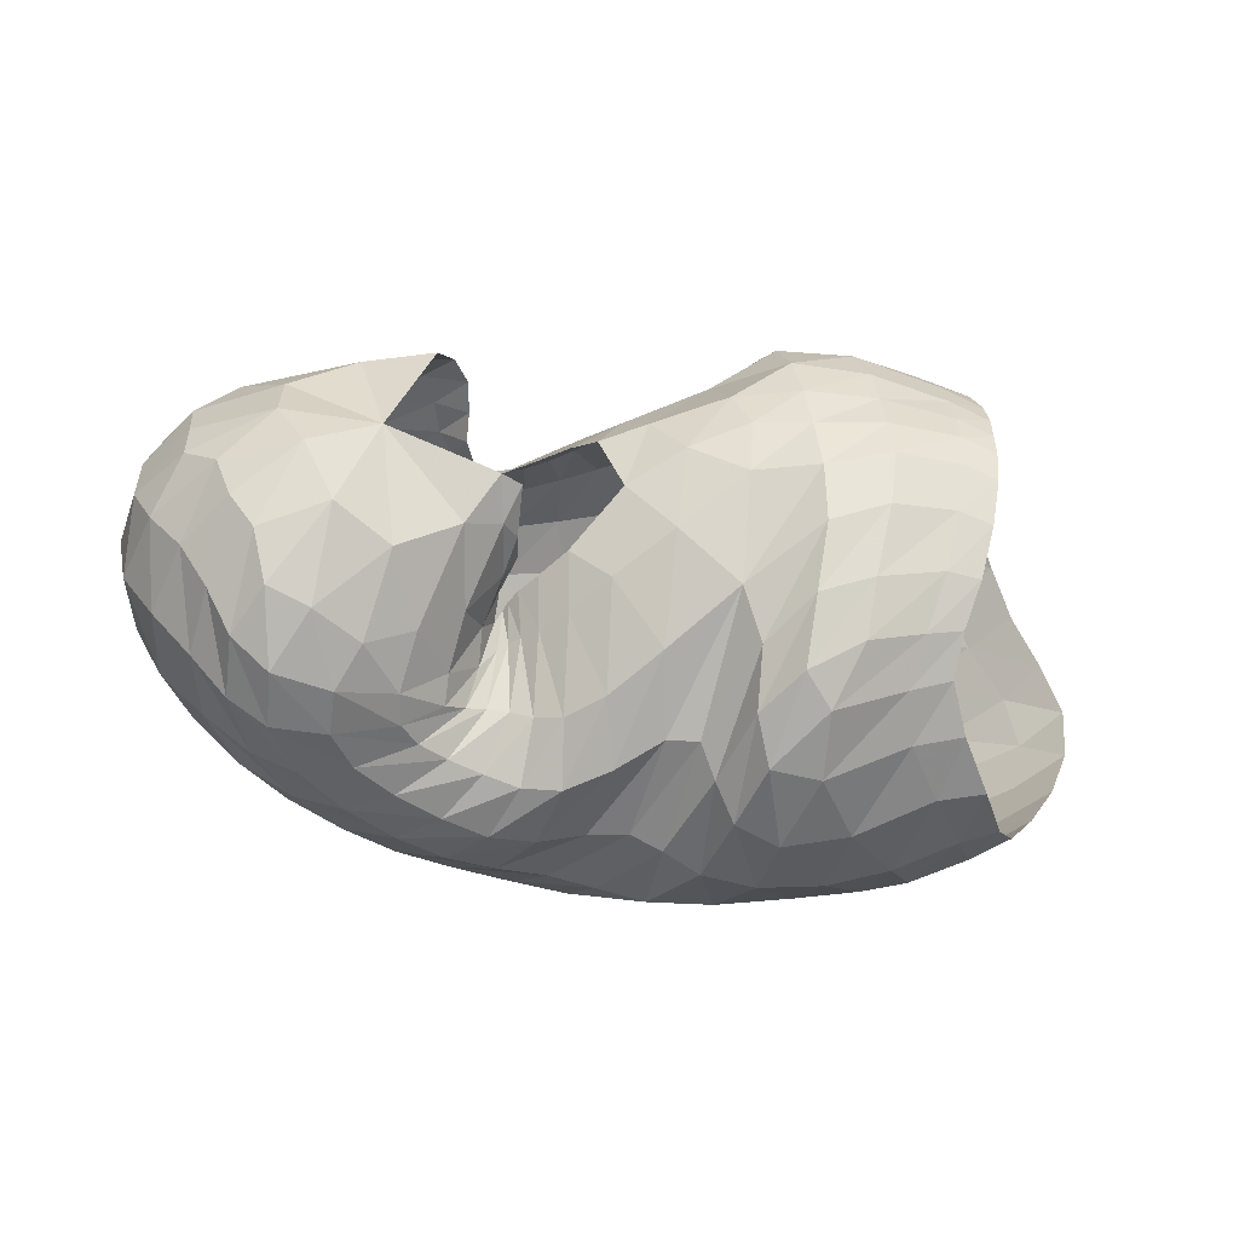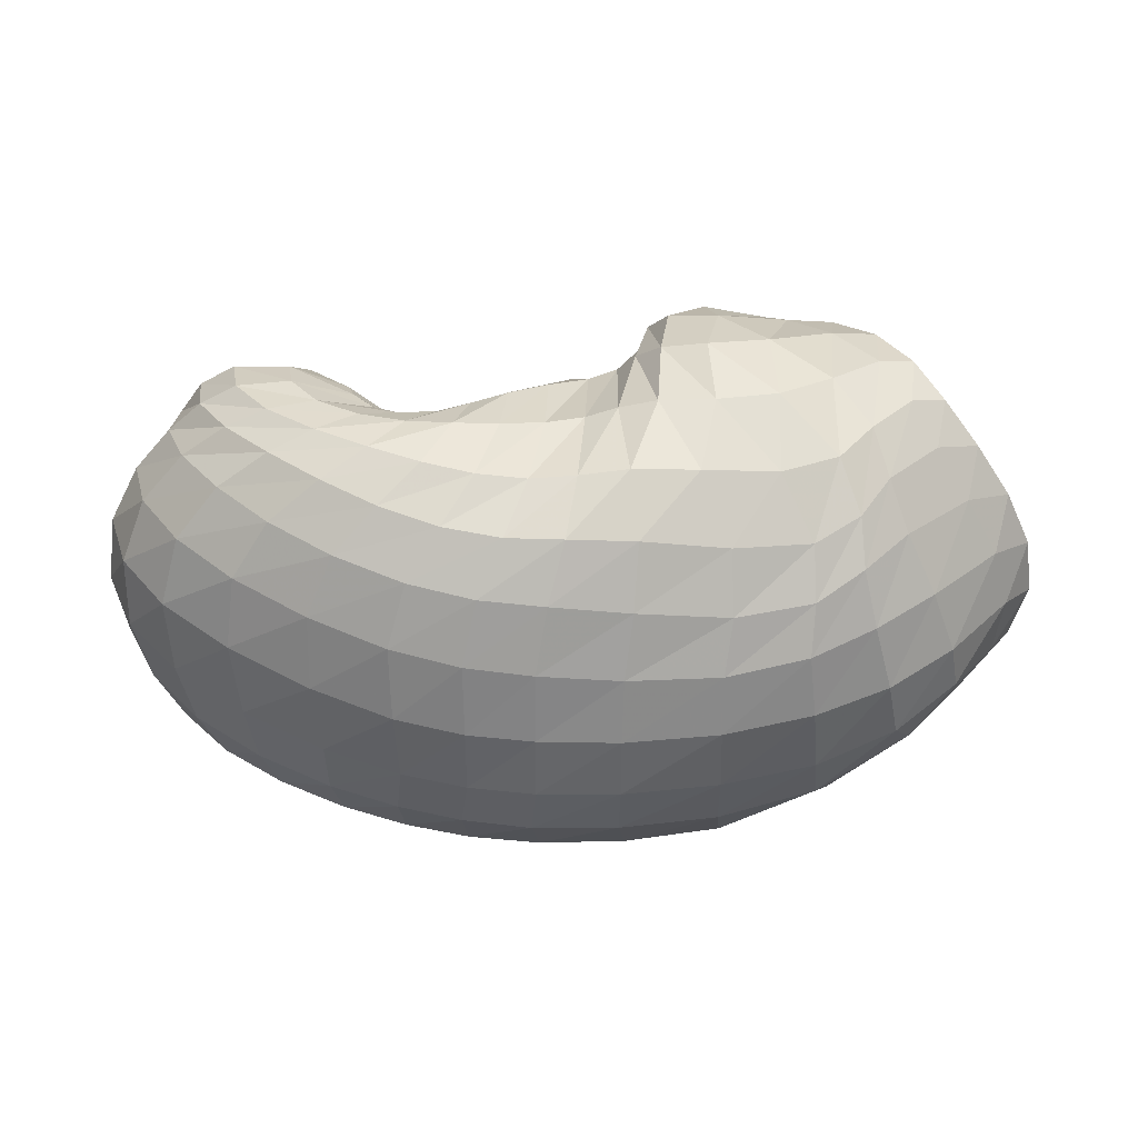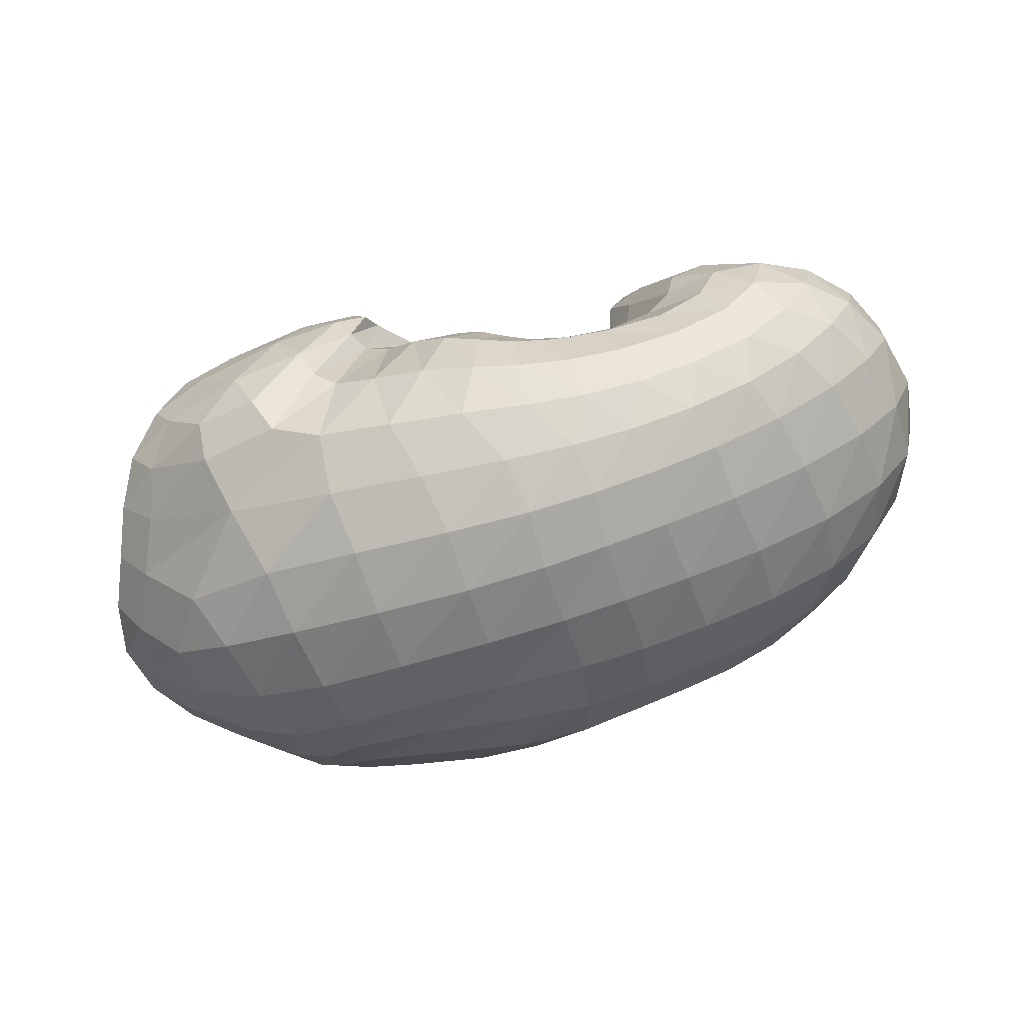
<metadata>
{"format":"obj","ext":"obj","renderer":"f3d","projection":"perspective","resolution":1024,"background":"white","views":[{"elev":-25.9,"azim":164.2,"up":"+Z"},{"elev":-34.4,"azim":176.9,"up":"+Y"},{"elev":-77.4,"azim":16.1,"up":"+Y"}]}
</metadata>
<code>
v 112.9 186.6 159.3
v 144.1 184.2 165.7
v 179.6 172 167
v 212.2 156.7 150.1
v 221.6 132.7 173.7
v 233.7 108.9 177.4
v 240.3 108 174.4
v 246.3 114.6 175.4
v 250.2 125.4 185.1
v 258.3 141.6 192.2
v 110.3 178.2 174.9
v 143.7 172.1 188.5
v 181.7 140.4 195.8
v 108.3 161.1 193.3
v 146.4 145.8 210.2
v 168.2 119 213.6
v 200.4 96.07 201.7
v 215.6 81.88 198.1
v 234.7 80.36 192.4
v 263.6 85.03 191.9
v 275 101.9 199.1
v 106.1 132.6 208
v 138.4 99.42 215.6
v 90.1 103.3 203.1
v 109.6 71.25 199.4
v 150.8 74.37 204.7
v 171 61.42 199.3
v 204.1 48.41 195.8
v 233.9 46.4 189.9
v 269.9 53.97 187.8
v 299.5 74.25 193.5
v 300.4 113.5 195.3
v 281.3 161.5 156.2
v 71.44 90.5 176.3
v 114.9 50.08 171.9
v 179.8 27.79 170
v 228.4 26.18 166.7
v 267.4 35.2 166.2
v 306 56.38 170
v 329.7 88.08 176.3
v 329.2 125.2 173.1
v 58.09 91.94 143
v 80.41 62.78 128
v 125.1 34.45 130.9
v 183.9 23.11 131.6
v 229.6 24.75 132.9
v 272.9 36.97 133.7
v 320 65.33 136.3
v 344.2 101.8 141.4
v 331.9 140.9 150.6
v 57.7 103.1 108.4
v 92.68 72.02 92.9
v 131.2 47.75 92.04
v 185.5 39.03 93.45
v 232.2 41.26 92.36
v 277.5 56.96 92.39
v 318.2 86.1 96.4
v 335.3 122.3 110.4
v 320.3 155.5 131.9
v 77.8 117.8 79.38
v 108.8 94.72 66.48
v 131.8 72.94 70.11
v 183.2 66.81 63.01
v 221.7 67.41 64.24
v 258 78.44 65.78
v 290.9 100 70.66
v 314.2 128.7 85.27
v 309.6 157 105.9
v 98.13 139.1 66.04
v 125.1 124.1 57.12
v 160.8 111.3 52.94
v 188.8 112.8 60.41
v 210 109.5 64.37
v 237.2 106.4 61.99
v 265.3 113.7 68.62
v 286.5 131.7 76.55
v 282.1 151.2 95.12
v 119 166.6 81.09
v 156.9 156.4 68.05
v 124.9 183.1 104.6
v 152.7 182.5 98.51
v 177.2 163.1 82.63
v 183.1 170.5 116.8
v 213.7 144.2 91.44
v 230.6 129.9 89.04
v 242.6 124.8 92.25
v 255.2 129.2 89.7
v 253 142.1 112.7
v 242 160.1 144
v 117.2 189.8 134.4
v 146.8 189.8 136.9
v 231.7 137.4 128.9
v 237.8 126.6 124.8
v 241.2 125.1 118.6
v 238.3 139.4 132.3
v 123.2 185.9 163.4
v 111.9 183 167.1
v 114.3 189 149.2
v 124.4 188.9 152.8
v 164 178.6 165.6
v 122.3 181.5 172
v 143.9 178.4 176.8
v 163.6 184.1 149.6
v 144.3 188.8 153.7
v 196.6 165.5 160
v 164.4 172.9 179.2
v 183.2 164.7 178.8
v 181.6 175.4 149.5
v 217.3 146.8 168.8
v 204.2 153.9 172.7
v 199.8 165.8 134.2
v 214.9 153.5 123
v 225.4 145.7 133.5
v 227.9 117.2 176.9
v 208.1 138.5 180.9
v 214.3 119.8 185.4
v 238 106.7 175.9
v 220.9 105.5 187.4
v 226.6 99.38 186.4
v 242.6 111 174
v 231.1 98.54 183.9
v 235.8 99.73 181.9
v 249.4 119.1 179.1
v 242.8 101.7 181.3
v 250.5 104.7 182.6
v 252.4 133 190.7
v 255.8 109.8 186.6
v 259 116.9 192.2
v 264.4 124.4 195.9
v 273.7 132.9 194.4
v 265.1 150.9 187.8
v 121.2 175.6 181.1
v 108.8 171.1 183.6
v 164.8 164.9 193
v 120.7 167.1 191.2
v 144.6 162.2 200.3
v 164.2 150.9 205.6
v 170.7 128.6 208.6
v 192.6 115.3 198.9
v 167.1 102.7 204.8
v 174.9 96.44 203.1
v 121.3 154.8 201.2
v 107.8 148.4 202.2
v 163.3 131.8 213.9
v 121.6 138.5 209.1
v 146 123.4 215.9
v 159.2 108.2 215.8
v 163.3 101.5 210.9
v 208.1 85.32 201.2
v 185.3 81.49 205
v 196.4 69.95 204.7
v 223.3 80.68 194.9
v 207.4 64.83 201.7
v 218.1 62.64 198.2
v 249.8 81.39 190.9
v 230.9 61.85 195.4
v 247.9 63.03 193.2
v 271.9 92.21 195.5
v 266.7 66.72 192.7
v 281.2 74.15 195
v 288.3 86.17 198.9
v 286.3 105.1 200
v 118.3 119.5 212.6
v 100.7 116.2 208.9
v 108.9 101.6 210
v 124 80.34 209.3
v 147.3 83.03 211.7
v 96.3 89.39 201.1
v 78.82 95.08 191.3
v 129.9 64.33 202.7
v 87.03 81.97 187.8
v 109.6 61.36 188.8
v 157.6 68.87 200.2
v 135.2 54.32 193.7
v 187.6 53.24 198.5
v 150.5 46.08 188.5
v 173.9 39.05 186.9
v 219.1 46.63 192.4
v 197.3 35.28 184.5
v 217.9 34.01 181.7
v 250.7 48.7 188.2
v 236.1 34.65 179.6
v 254.1 37.86 178.4
v 287.5 62.31 189.5
v 272.8 44.15 178.5
v 291.4 53.49 180.1
v 304.5 90.63 197
v 306.5 65.91 183.5
v 316.1 80.94 187.8
v 285.1 142 186.7
v 319.9 99.47 189.2
v 315.9 121.9 185
v 306.1 143.6 175
v 309.1 154.2 160.7
v 302.7 163.9 146.6
v 294.3 165.7 128.8
v 277.1 161.4 119.6
v 257.7 159 130.4
v 248.7 163.4 144.8
v 82.38 76.8 172.2
v 65.33 89.24 160.1
v 150 33.84 171.4
v 74.93 76.13 154.3
v 92.58 54.57 146
v 122.1 37.16 151.4
v 206.6 25.43 168.1
v 152.8 27.35 152.1
v 183.3 22.48 151.5
v 248 29.42 166
v 209.7 21.37 150.9
v 230.9 23.42 150.8
v 287.4 44.15 167.4
v 250.4 27.67 151.2
v 271.3 34.51 151.9
v 320.4 71.38 173.6
v 293.7 45.24 153.2
v 314.4 59.65 155.5
v 333 107.1 176.1
v 329.7 76.17 158.1
v 339.1 94.11 159.8
v 340.9 113.9 160.4
v 330.3 134.7 161.8
v 66.05 80.62 135.5
v 54.24 97.17 125.4
v 100.1 46.45 129.6
v 64.5 86.35 117.4
v 84.34 64.74 111.6
v 154 27.11 131.4
v 105.1 49.16 109.4
v 128.1 38.99 109.6
v 209.2 22.68 132.1
v 155.7 32.3 110.9
v 185.1 29.09 111.6
v 249.5 28.98 133.5
v 210.2 28.98 112
v 230.8 30.89 112.6
v 297.8 49.5 134.5
v 252 35.72 112.9
v 276.6 45.24 112.6
v 335.9 82.72 138.6
v 301.9 59 113.2
v 322.9 75.14 115.3
v 343 122.6 145.6
v 336.9 92.93 118.9
v 343.1 112.5 124.8
v 338.9 133 133.9
v 323.9 151.3 144
v 70.71 92.66 100.2
v 66.44 109.9 92.91
v 111.6 57.59 90.29
v 81.37 101 84.45
v 102.4 82.56 77.2
v 156.5 41.51 93.9
v 116.3 69 76.87
v 130.8 59.06 80.31
v 211.2 39.13 92.4
v 154.8 53.39 80.56
v 183.9 51.61 77.19
v 253.8 46.87 92.45
v 208.5 51.66 75.19
v 228.8 53.52 75.59
v 300.2 70.44 93.39
v 249.2 58.88 76.09
v 270.5 68.01 76.4
v 330.5 103.6 101.6
v 289.8 80.09 77.82
v 305.8 94.48 81.15
v 330.8 141.2 122.5
v 318.1 110.3 87.28
v 324.5 127.3 97.07
v 323.3 144.5 109.4
v 313.7 158.6 121.6
v 92.23 110.6 71.54
v 88.98 127.2 69.31
v 117.9 82.02 68.27
v 100.4 121.9 63.63
v 113.8 108.6 59.98
v 156.3 68.33 67.22
v 124.4 97.25 60.16
v 142.1 90.03 58.84
v 204.2 66.3 62.48
v 165.7 87.29 55.55
v 186 86.22 54.85
v 239.8 71.35 65.28
v 200.9 85.62 57.86
v 214.9 85.65 60.25
v 275 88.19 67.23
v 230.3 86.97 60.37
v 245.9 90.8 60.63
v 304.7 113.4 76.56
v 261.5 97.21 62.61
v 277.6 105.7 66.22
v 316.2 144.9 95.84
v 292.5 116.4 71.16
v 303 130 77.61
v 305.3 144.8 86.59
v 297 156.8 100.9
v 109.3 135.9 62.69
v 107.8 153.4 70.82
v 141.8 115.1 54.04
v 122 151 68.17
v 142.9 140.2 59.5
v 177.5 111.7 54.96
v 162.1 135.1 56.25
v 175.6 136.8 60.77
v 198.3 112.2 64.73
v 182.4 141.5 71.06
v 187.2 144.2 81.04
v 223.5 106.6 61.93
v 196.1 140.6 81.84
v 208.7 132.2 74.8
v 251 108.9 65.02
v 220.9 125 70.34
v 231.8 121.5 71.27
v 278.1 121.2 72.24
v 242.2 120.4 74.66
v 252.4 121.4 77.5
v 287.8 143.3 83.9
v 261.2 124.9 79.55
v 267.6 131.2 81.63
v 269.6 138.8 87.5
v 267 147.5 102.6
v 133.7 163.9 77.76
v 125.8 176.2 92.8
v 138.4 174.4 88.98
v 159.4 171.7 81.77
v 172.2 156.8 69.46
v 135.7 182.8 102.5
v 120.9 187.9 118.2
v 167.8 176 90.77
v 131 188 119.3
v 151 187.1 115.5
v 177.5 169.6 100.1
v 166.2 182.5 111.1
v 200.8 156.3 101.5
v 163.7 185.9 131.5
v 223.5 135.3 87.5
v 224.3 142.9 115.8
v 236.7 126.6 91.22
v 230.8 134.7 113.1
v 234.5 129.5 112.8
v 248.7 125.5 91.55
v 237.1 126 112.3
v 240 124.4 110.5
v 255.3 133.4 97.7
v 245.4 125.9 104.2
v 245.9 154.6 134.2
v 245.6 130.1 114.5
v 242.2 139.6 126.2
v 240.4 148.5 134.1
v 127.3 189.8 137.4
v 235.9 130.9 126.6
v 238.7 124.4 123
v 241.4 131.5 125.3
g foo
f 96 1 97
f 97 11 101
f 101 2 96
f 96 97 101
f 11 132 101
f 12 102 132
f 2 101 102
f 102 101 132
f 100 2 102
f 102 12 106
f 106 3 100
f 100 102 106
f 12 134 106
f 13 107 134
f 3 106 107
f 107 106 134
f 105 3 107
f 107 13 110
f 110 4 105
f 105 107 110
f 109 4 110
f 110 13 115
f 115 5 109
f 109 110 115
f 13 139 115
f 17 116 139
f 5 115 116
f 116 115 139
f 114 5 116
f 116 17 118
f 118 6 114
f 114 116 118
f 17 149 118
f 18 119 149
f 6 118 119
f 119 118 149
f 117 6 119
f 119 18 121
f 121 7 117
f 117 119 121
f 18 152 121
f 19 122 152
f 7 121 122
f 122 121 152
f 120 7 122
f 122 19 124
f 124 8 120
f 120 122 124
f 19 155 124
f 20 125 155
f 8 124 125
f 125 124 155
f 123 8 125
f 125 20 127
f 127 9 123
f 123 125 127
f 20 158 127
f 21 128 158
f 9 127 128
f 128 127 158
f 126 9 128
f 128 21 129
f 129 10 126
f 126 128 129
f 132 11 133
f 133 14 135
f 135 12 132
f 132 133 135
f 14 142 135
f 15 136 142
f 12 135 136
f 136 135 142
f 134 12 136
f 136 15 137
f 137 13 134
f 134 136 137
f 15 144 137
f 16 138 144
f 13 137 138
f 138 137 144
f 142 14 143
f 143 22 145
f 145 15 142
f 142 143 145
f 22 163 145
f 23 146 163
f 15 145 146
f 146 145 163
f 144 15 146
f 146 23 147
f 147 16 144
f 144 146 147
f 16 147 148
f 23 167 147
f 26 148 167
f 148 147 167
f 23 166 167
f 25 170 166
f 26 167 170
f 167 166 170
f 16 148 138
f 26 140 148
f 13 138 140
f 140 138 148
f 26 173 140
f 27 141 173
f 13 140 141
f 141 140 173
f 139 13 141
f 141 27 150
f 150 17 139
f 139 141 150
f 27 175 150
f 28 151 175
f 17 150 151
f 151 150 175
f 149 17 151
f 151 28 153
f 153 18 149
f 149 151 153
f 28 178 153
f 29 154 178
f 18 153 154
f 154 153 178
f 152 18 154
f 154 29 156
f 156 19 152
f 152 154 156
f 29 181 156
f 30 157 181
f 19 156 157
f 157 156 181
f 155 19 157
f 157 30 159
f 159 20 155
f 155 157 159
f 30 184 159
f 31 160 184
f 20 159 160
f 160 159 184
f 158 20 160
f 160 31 161
f 161 21 158
f 158 160 161
f 31 187 161
f 32 162 187
f 21 161 162
f 162 161 187
f 21 162 129
f 32 130 162
f 10 129 130
f 130 129 162
f 32 190 130
f 33 131 190
f 10 130 131
f 131 130 190
f 163 22 164
f 164 24 165
f 165 23 163
f 163 164 165
f 24 168 165
f 25 166 168
f 23 165 166
f 166 165 168
f 168 24 169
f 169 34 171
f 171 25 168
f 168 169 171
f 34 200 171
f 35 172 200
f 25 171 172
f 172 171 200
f 170 25 172
f 172 35 174
f 174 26 170
f 170 172 174
f 173 26 174
f 174 35 176
f 176 27 173
f 173 174 176
f 35 202 176
f 36 177 202
f 27 176 177
f 177 176 202
f 175 27 177
f 177 36 179
f 179 28 175
f 175 177 179
f 36 206 179
f 37 180 206
f 28 179 180
f 180 179 206
f 178 28 180
f 180 37 182
f 182 29 178
f 178 180 182
f 37 209 182
f 38 183 209
f 29 182 183
f 183 182 209
f 181 29 183
f 183 38 185
f 185 30 181
f 181 183 185
f 38 212 185
f 39 186 212
f 30 185 186
f 186 185 212
f 184 30 186
f 186 39 188
f 188 31 184
f 184 186 188
f 39 215 188
f 40 189 215
f 31 188 189
f 189 188 215
f 187 31 189
f 189 40 191
f 191 32 187
f 187 189 191
f 40 218 191
f 41 192 218
f 32 191 192
f 192 191 218
f 190 32 192
f 192 41 193
f 193 33 190
f 190 192 193
f 41 222 193
f 50 194 222
f 33 193 194
f 194 193 222
f 200 34 201
f 201 42 203
f 203 35 200
f 200 201 203
f 42 223 203
f 43 204 223
f 35 203 204
f 204 203 223
f 43 225 204
f 44 205 225
f 35 204 205
f 205 204 225
f 202 35 205
f 205 44 207
f 207 36 202
f 202 205 207
f 44 228 207
f 45 208 228
f 36 207 208
f 208 207 228
f 206 36 208
f 208 45 210
f 210 37 206
f 206 208 210
f 45 231 210
f 46 211 231
f 37 210 211
f 211 210 231
f 209 37 211
f 211 46 213
f 213 38 209
f 209 211 213
f 46 234 213
f 47 214 234
f 38 213 214
f 214 213 234
f 212 38 214
f 214 47 216
f 216 39 212
f 212 214 216
f 47 237 216
f 48 217 237
f 39 216 217
f 217 216 237
f 215 39 217
f 217 48 219
f 219 40 215
f 215 217 219
f 48 240 219
f 49 220 240
f 40 219 220
f 220 219 240
f 218 40 220
f 220 49 221
f 221 41 218
f 218 220 221
f 49 243 221
f 50 222 243
f 41 221 222
f 222 221 243
f 223 42 224
f 224 51 226
f 226 43 223
f 223 224 226
f 51 248 226
f 52 227 248
f 43 226 227
f 227 226 248
f 225 43 227
f 227 52 229
f 229 44 225
f 225 227 229
f 52 250 229
f 53 230 250
f 44 229 230
f 230 229 250
f 228 44 230
f 230 53 232
f 232 45 228
f 228 230 232
f 53 253 232
f 54 233 253
f 45 232 233
f 233 232 253
f 231 45 233
f 233 54 235
f 235 46 231
f 231 233 235
f 54 256 235
f 55 236 256
f 46 235 236
f 236 235 256
f 234 46 236
f 236 55 238
f 238 47 234
f 234 236 238
f 55 259 238
f 56 239 259
f 47 238 239
f 239 238 259
f 237 47 239
f 239 56 241
f 241 48 237
f 237 239 241
f 56 262 241
f 57 242 262
f 48 241 242
f 242 241 262
f 240 48 242
f 242 57 244
f 244 49 240
f 240 242 244
f 57 265 244
f 58 245 265
f 49 244 245
f 245 244 265
f 243 49 245
f 245 58 246
f 246 50 243
f 243 245 246
f 58 268 246
f 59 247 268
f 50 246 247
f 247 246 268
f 50 247 194
f 59 195 247
f 33 194 195
f 195 194 247
f 248 51 249
f 249 60 251
f 251 52 248
f 248 249 251
f 60 273 251
f 61 252 273
f 52 251 252
f 252 251 273
f 250 52 252
f 252 61 254
f 254 53 250
f 250 252 254
f 61 275 254
f 62 255 275
f 53 254 255
f 255 254 275
f 253 53 255
f 255 62 257
f 257 54 253
f 253 255 257
f 62 278 257
f 63 258 278
f 54 257 258
f 258 257 278
f 256 54 258
f 258 63 260
f 260 55 256
f 256 258 260
f 63 281 260
f 64 261 281
f 55 260 261
f 261 260 281
f 259 55 261
f 261 64 263
f 263 56 259
f 259 261 263
f 64 284 263
f 65 264 284
f 56 263 264
f 264 263 284
f 262 56 264
f 264 65 266
f 266 57 262
f 262 264 266
f 65 287 266
f 66 267 287
f 57 266 267
f 267 266 287
f 265 57 267
f 267 66 269
f 269 58 265
f 265 267 269
f 66 290 269
f 67 270 290
f 58 269 270
f 270 269 290
f 268 58 270
f 270 67 271
f 271 59 268
f 268 270 271
f 67 293 271
f 68 272 293
f 59 271 272
f 272 271 293
f 59 272 195
f 68 196 272
f 33 195 196
f 196 195 272
f 68 297 196
f 77 197 297
f 33 196 197
f 197 196 297
f 273 60 274
f 274 69 276
f 276 61 273
f 273 274 276
f 69 298 276
f 70 277 298
f 61 276 277
f 277 276 298
f 275 61 277
f 277 70 279
f 279 62 275
f 275 277 279
f 70 300 279
f 71 280 300
f 62 279 280
f 280 279 300
f 278 62 280
f 280 71 282
f 282 63 278
f 278 280 282
f 71 303 282
f 72 283 303
f 63 282 283
f 283 282 303
f 281 63 283
f 283 72 285
f 285 64 281
f 281 283 285
f 72 306 285
f 73 286 306
f 64 285 286
f 286 285 306
f 284 64 286
f 286 73 288
f 288 65 284
f 284 286 288
f 73 309 288
f 74 289 309
f 65 288 289
f 289 288 309
f 287 65 289
f 289 74 291
f 291 66 287
f 287 289 291
f 74 312 291
f 75 292 312
f 66 291 292
f 292 291 312
f 290 66 292
f 292 75 294
f 294 67 290
f 290 292 294
f 75 315 294
f 76 295 315
f 67 294 295
f 295 294 315
f 293 67 295
f 295 76 296
f 296 68 293
f 293 295 296
f 76 318 296
f 77 297 318
f 68 296 297
f 297 296 318
f 298 69 299
f 299 78 301
f 301 70 298
f 298 299 301
f 78 323 301
f 79 302 323
f 70 301 302
f 302 301 323
f 300 70 302
f 302 79 304
f 304 71 300
f 300 302 304
f 71 304 305
f 79 327 304
f 82 305 327
f 305 304 327
f 79 326 327
f 81 330 326
f 82 327 330
f 327 326 330
f 303 71 305
f 305 82 307
f 307 72 303
f 303 305 307
f 82 333 307
f 83 308 333
f 72 307 308
f 308 307 333
f 306 72 308
f 308 83 310
f 310 73 306
f 306 308 310
f 83 335 310
f 84 311 335
f 73 310 311
f 311 310 335
f 309 73 311
f 311 84 313
f 313 74 309
f 309 311 313
f 84 337 313
f 85 314 337
f 74 313 314
f 314 313 337
f 312 74 314
f 314 85 316
f 316 75 312
f 312 314 316
f 85 339 316
f 86 317 339
f 75 316 317
f 317 316 339
f 315 75 317
f 317 86 319
f 319 76 315
f 315 317 319
f 86 342 319
f 87 320 342
f 76 319 320
f 320 319 342
f 318 76 320
f 320 87 321
f 321 77 318
f 318 320 321
f 87 345 321
f 88 322 345
f 77 321 322
f 322 321 345
f 77 322 197
f 88 198 322
f 33 197 198
f 198 197 322
f 88 347 198
f 89 199 347
f 33 198 199
f 199 198 347
f 323 78 324
f 324 80 325
f 325 79 323
f 323 324 325
f 80 328 325
f 81 326 328
f 79 325 326
f 326 325 328
f 328 80 329
f 329 90 331
f 331 81 328
f 328 329 331
f 90 351 331
f 91 332 351
f 81 331 332
f 332 331 351
f 330 81 332
f 332 91 334
f 334 82 330
f 330 332 334
f 334 91 336
f 336 83 333
f 333 82 334
f 333 334 336
f 83 108 111
f 3 105 108
f 4 111 105
f 108 105 111
f 335 83 111
f 111 4 112
f 112 84 335
f 111 112 335
f 112 4 113
f 113 92 338
f 338 84 112
f 112 113 338
f 337 84 338
f 338 92 340
f 340 85 337
f 337 338 340
f 92 352 340
f 93 341 352
f 85 340 341
f 341 340 352
f 339 85 341
f 341 93 343
f 343 86 339
f 339 341 343
f 93 353 343
f 94 344 353
f 86 343 344
f 344 343 353
f 342 86 344
f 344 94 346
f 346 87 342
f 342 344 346
f 345 87 346
f 346 94 348
f 348 88 345
f 345 346 348
f 94 354 348
f 95 349 354
f 88 348 349
f 349 348 354
f 347 88 349
f 349 95 350
f 350 89 347
f 347 349 350
f 351 90 98
f 98 1 99
f 99 91 351
f 98 99 351
f 1 96 99
f 2 104 96
f 91 99 104
f 99 96 104
f 91 104 336
f 2 103 104
f 83 336 103
f 104 103 336
f 2 100 103
f 3 108 100
f 83 103 108
f 103 100 108
g

</code>
